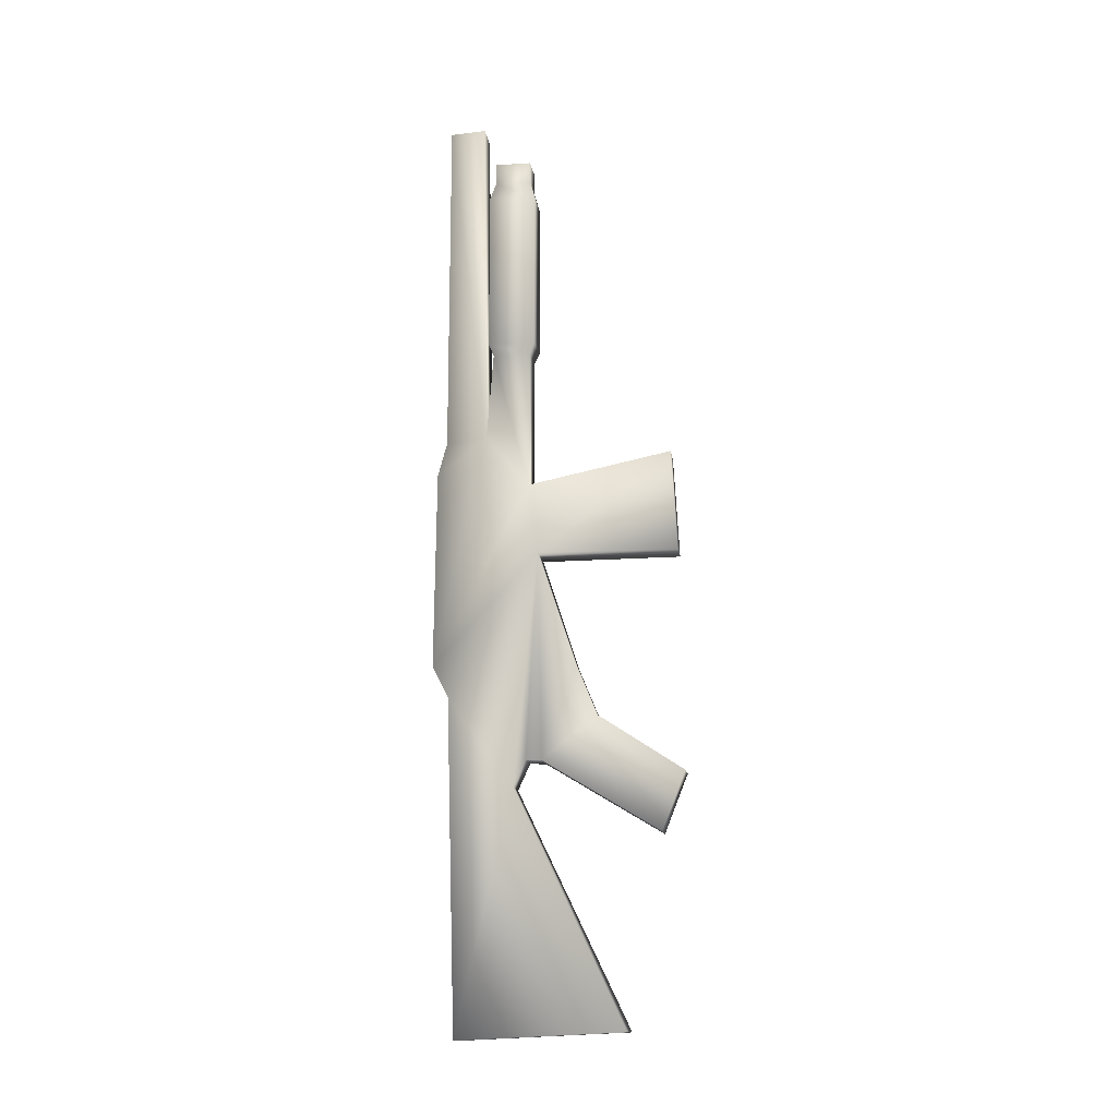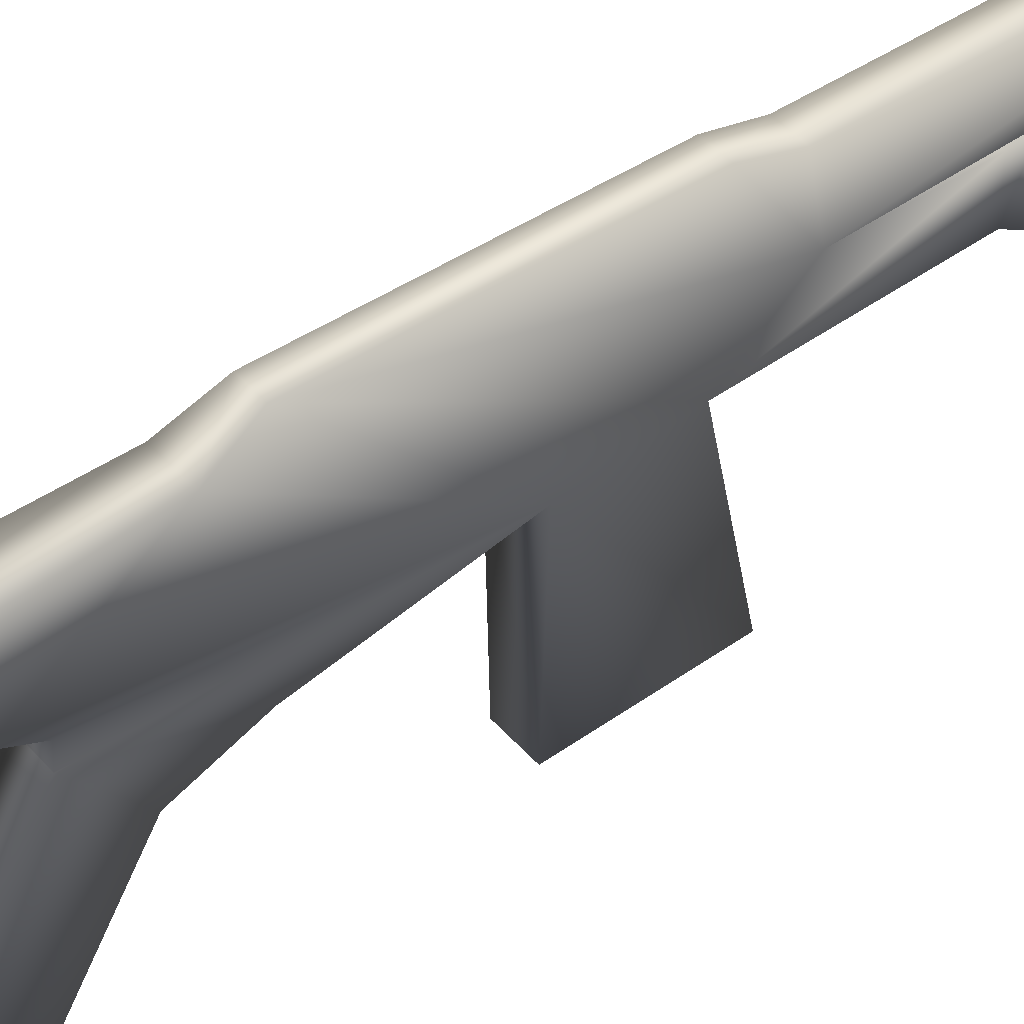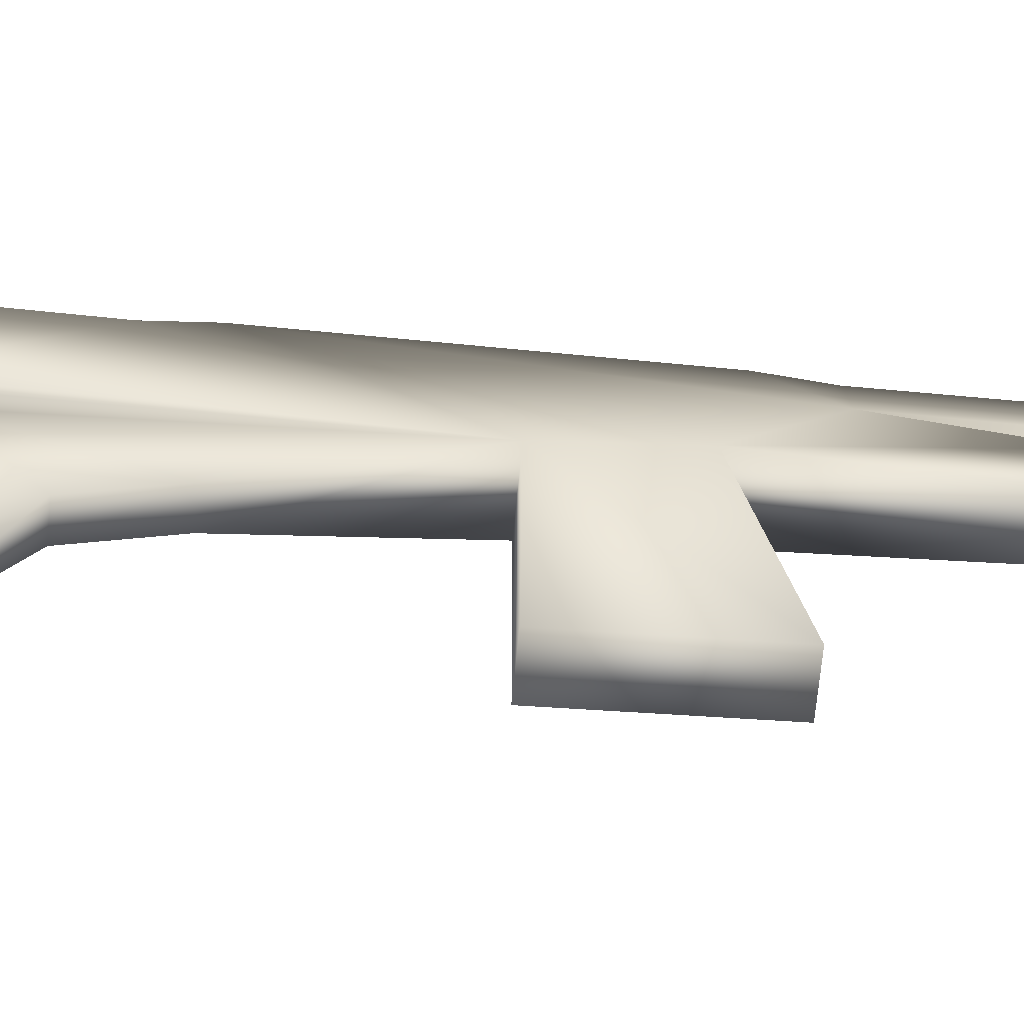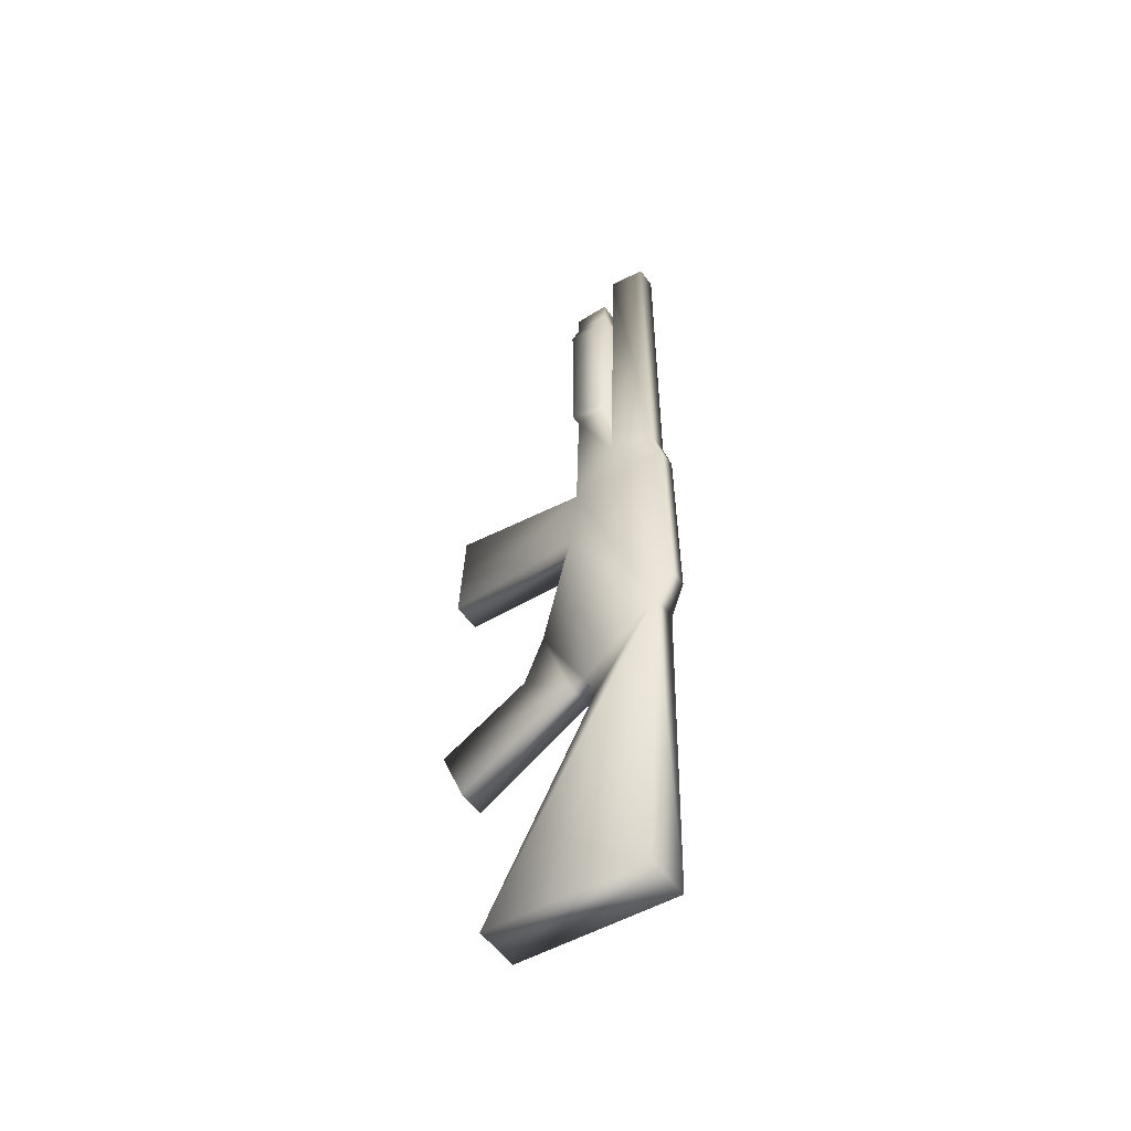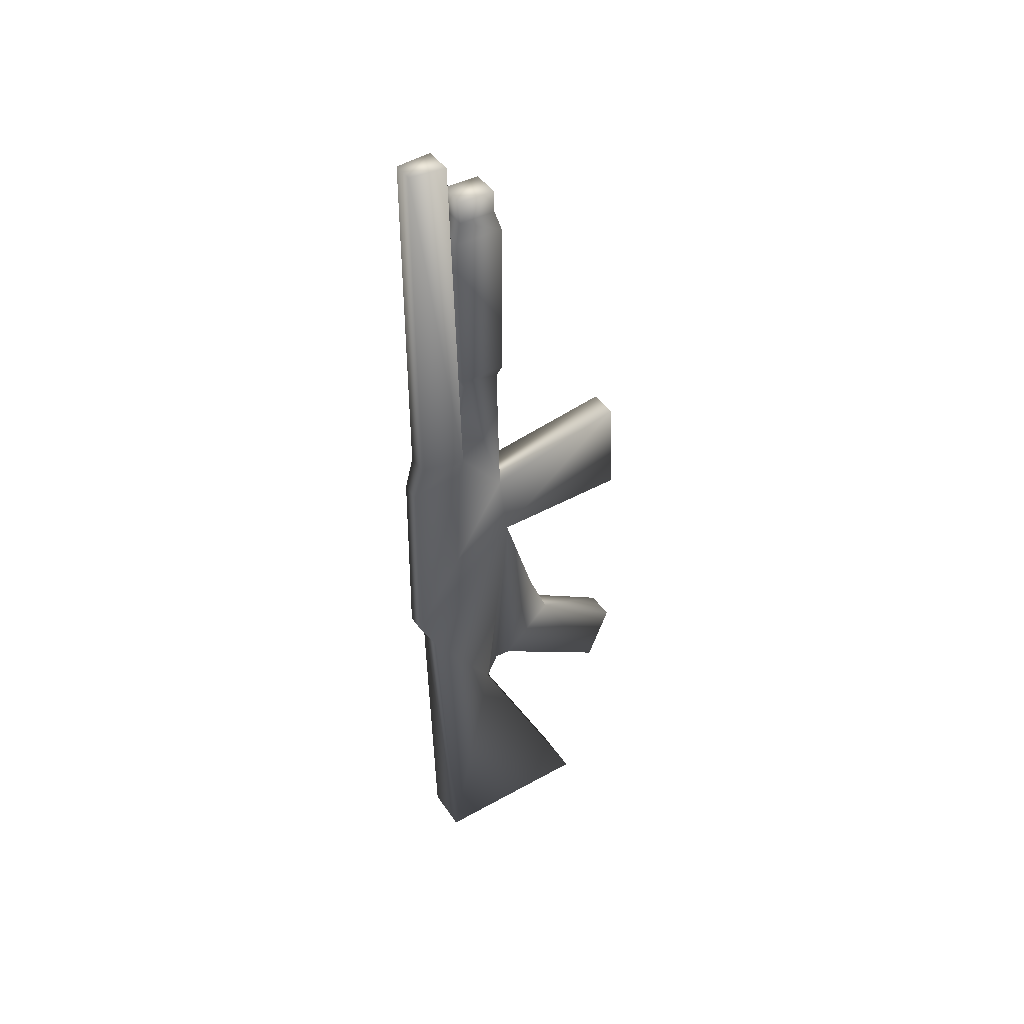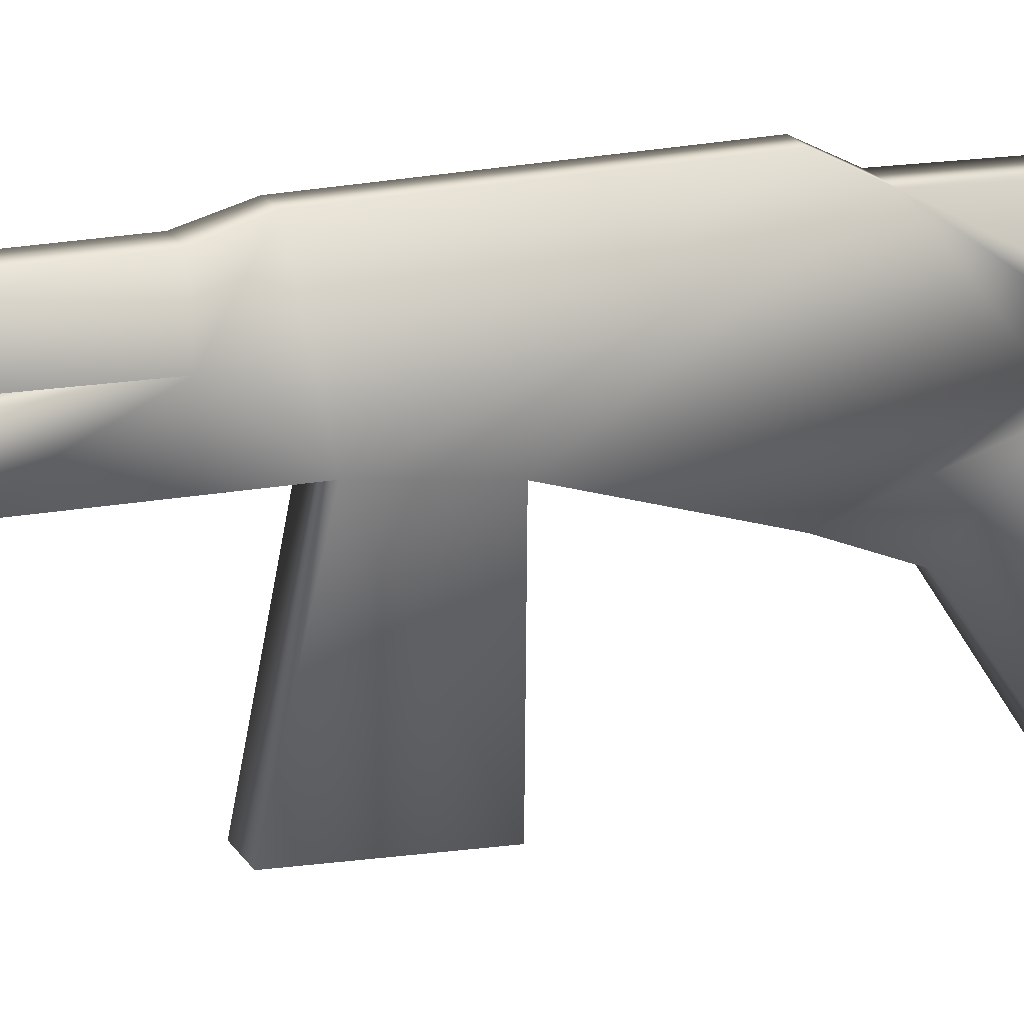
<metadata>
{"format":"obj","ext":"obj","renderer":"f3d","projection":"perspective","resolution":1024,"background":"white","views":[{"elev":-14.4,"azim":-81.9,"up":"+Z"},{"elev":45.1,"azim":-127.8,"up":"+Y"},{"elev":-65.0,"azim":-95.4,"up":"+Y"},{"elev":-52.5,"azim":124.1,"up":"+Z"},{"elev":43.4,"azim":-121.6,"up":"+Z"},{"elev":19.0,"azim":68.3,"up":"+Y"}]}
</metadata>
<code>
o test
v 0.1145 -0.006054 4.234
v -0.1101 -0.006054 4.234
v -0.07983 0.272 1.589
v 0.08422 0.272 1.589
v 0.08422 0.272 4.234
v -0.07983 0.272 4.234
v -0.1101 -0.1021 3.924
v 0.1145 -0.1021 3.924
v 0.1145 -0.1021 3.756
v -0.1101 -0.1021 3.756
v -0.1101 -0.3801 3.924
v 0.1145 -0.3801 3.924
v 0.1145 -0.3801 3.756
v -0.1101 -0.3801 3.756
v -0.1429 -0.4207 3.614
v 0.1473 -0.4207 3.614
v -0.1429 -0.06148 3.614
v 0.1473 -0.06148 3.614
v 0.1473 -0.06148 2.376
v -0.1429 -0.06148 2.376
v 0.1473 -0.4207 2.376
v -0.1429 -0.4207 2.376
v -0.1139 -0.3848 2.285
v 0.1183 -0.3848 2.285
v -0.1139 -0.0974 2.285
v 0.1183 -0.0974 2.285
v 0.1556 -0.05173 1.599
v -0.1512 -0.05173 1.599
v 0.1581 -0.3848 1.205
v -0.1537 -0.3848 1.205
v -0.07098 0.3439 1.332
v 0.07537 0.3439 1.332
v -0.07098 0.3604 -0.1772
v 0.07537 0.3604 -0.1772
v 0.1146 0.2303 -0.4248
v -0.1102 0.2303 -0.4248
v 0.1807 0.1425 -2.927
v -0.1763 0.1425 -2.927
v -0.1763 -1.111 -2.868
v 0.1807 -1.111 -2.868
v 0.1145 -0.272 -1.108
v -0.1101 -0.272 -1.108
v 0.1145 -0.3647 -0.9076
v -0.1101 -0.3647 -0.9076
v -0.1101 -0.4866 -0.9125
v 0.1145 -0.4866 -0.9125
v 0.1145 -1.374 -1.449
v -0.1101 -1.374 -1.449
v 0.1145 -1.55 -1.005
v -0.1101 -1.55 -1.005
v 0.07724 -0.8962 -0.576
v -0.07286 -0.8962 -0.576
v 0.07724 -0.7402 -0.1956
v -0.07286 -0.7402 -0.1956
v 0.1531 -0.4549 0.6684
v -0.1487 -0.4549 0.6684
v 0.1145 -1.521 0.6629
v -0.1101 -1.521 0.6629
v 0.1145 -1.477 1.443
v -0.1101 -1.477 1.443
g test_None_pump-action-shotgun-a
f 1 5 6 2
f 1 27 4 5
f 2 28 27 1
f 3 6 5 4
f 3 31 28
f 4 32 31 3
f 6 3 28 2
f 7 11 12 8
f 8 9 10 7
f 8 12 13 9
f 9 18 17 10
f 10 14 11 7
f 10 17 15 14
f 11 14 13 12
f 13 16 18 9
f 14 15 16 13
f 15 22 21 16
f 16 21 19 18
f 17 20 22 15
f 18 19 20 17
f 19 26 25 20
f 20 25 23 22
f 21 24 26 19
f 22 23 24 21
f 23 30 29 24
f 24 29 27 26
f 25 28 30 23
f 26 27 28 25
f 27 32 4
f 28 31 33 30
f 29 34 32 27
f 29 55 35 34
f 29 59 57 55
f 30 60 59 29
f 32 34 33 31
f 33 36 56 30
f 34 35 36 33
f 35 37 38 36
f 35 41 40 37
f 35 55 43 41
f 37 40 39 38
f 38 39 42 36
f 40 41 42 39
f 41 43 44 42
f 42 44 56 36
f 43 46 45 44
f 43 55 53 46
f 45 54 56 44
f 46 47 48 45
f 46 51 49 47
f 46 53 51
f 47 49 50 48
f 48 50 52 45
f 49 51 52 50
f 51 53 54 52
f 52 54 45
f 53 55 56 54
f 55 57 58 56
f 56 58 60 30
f 57 59 60 58

</code>
